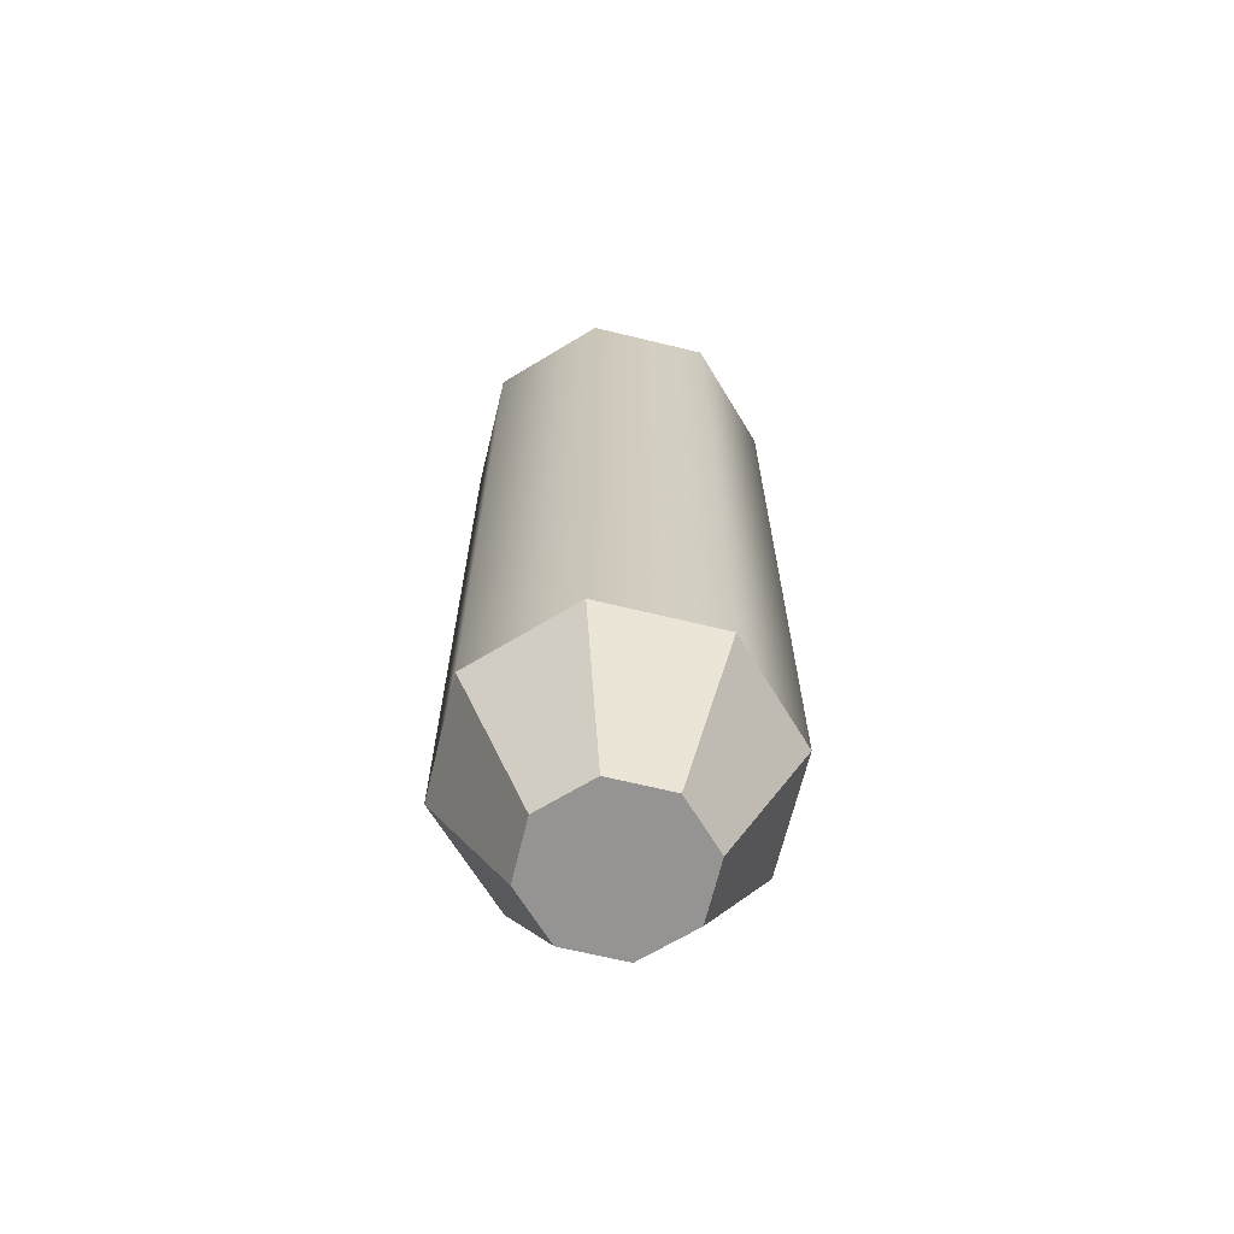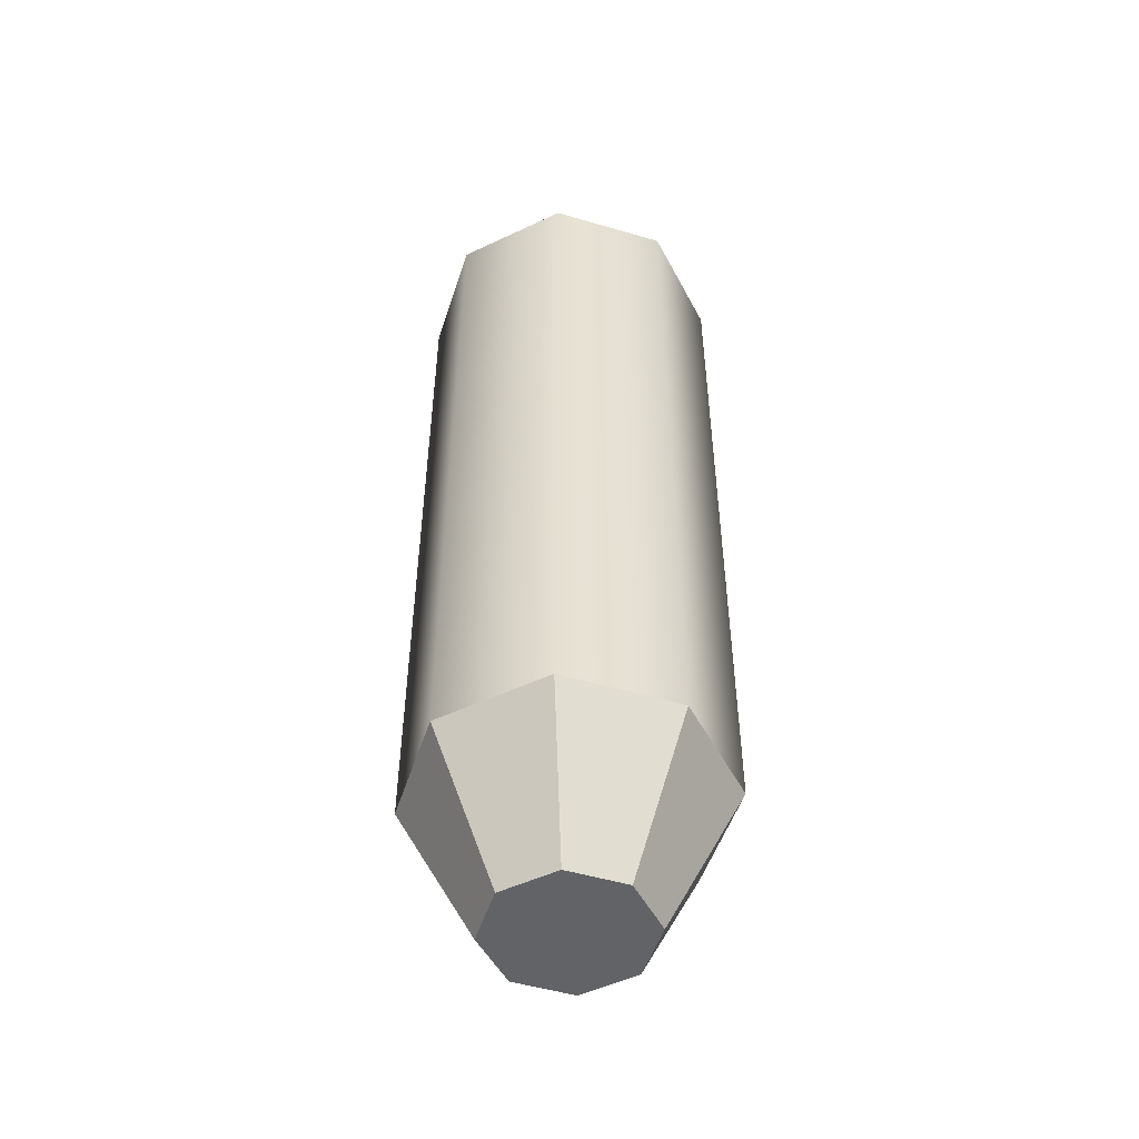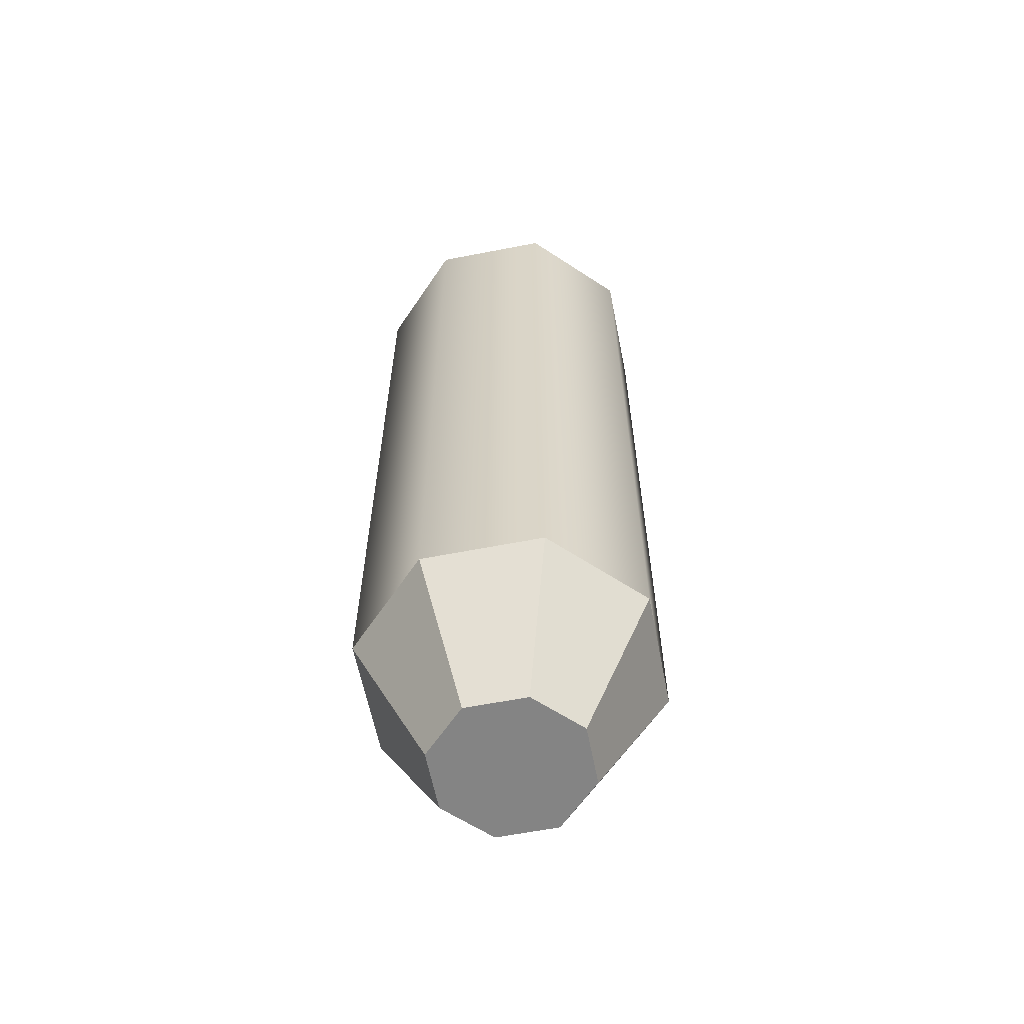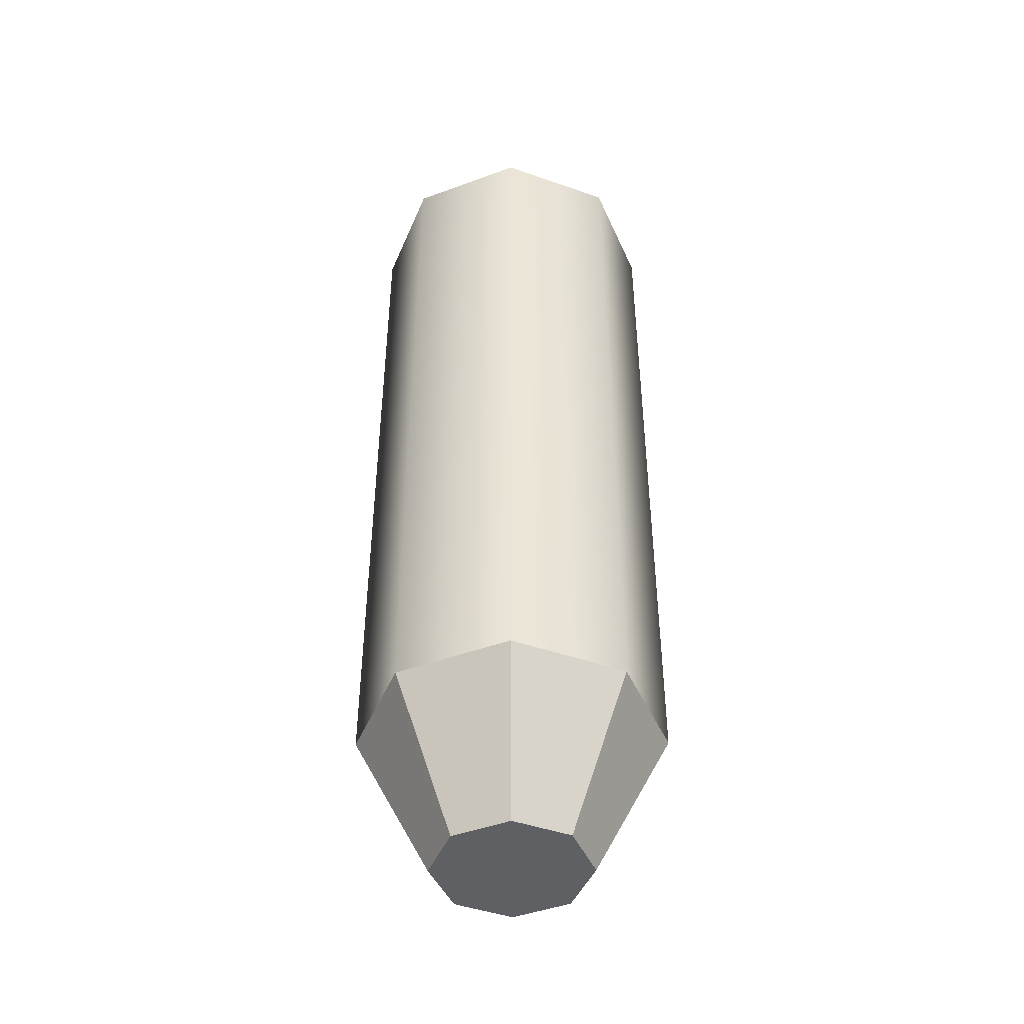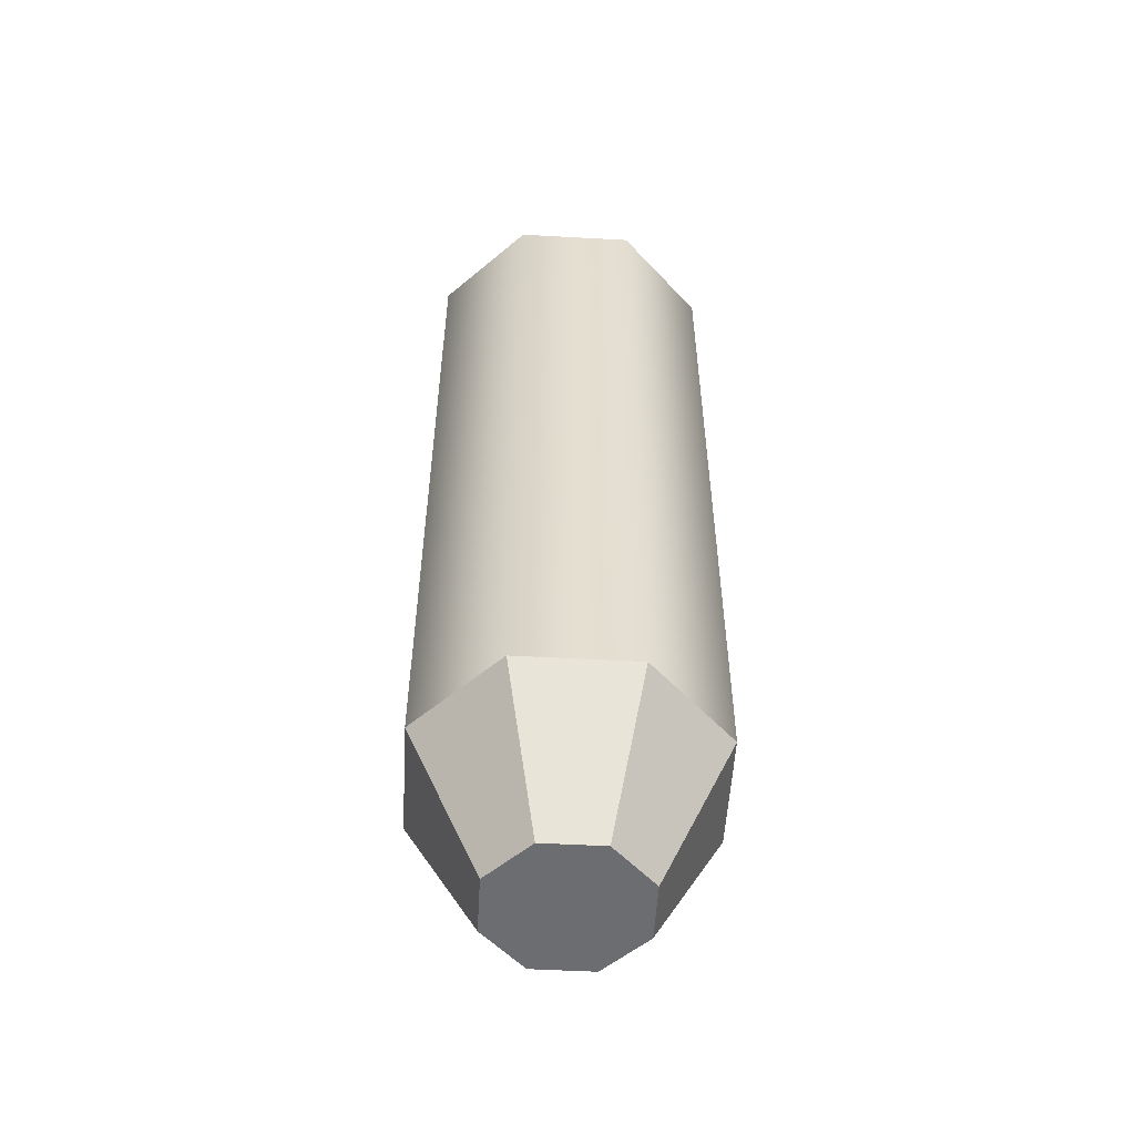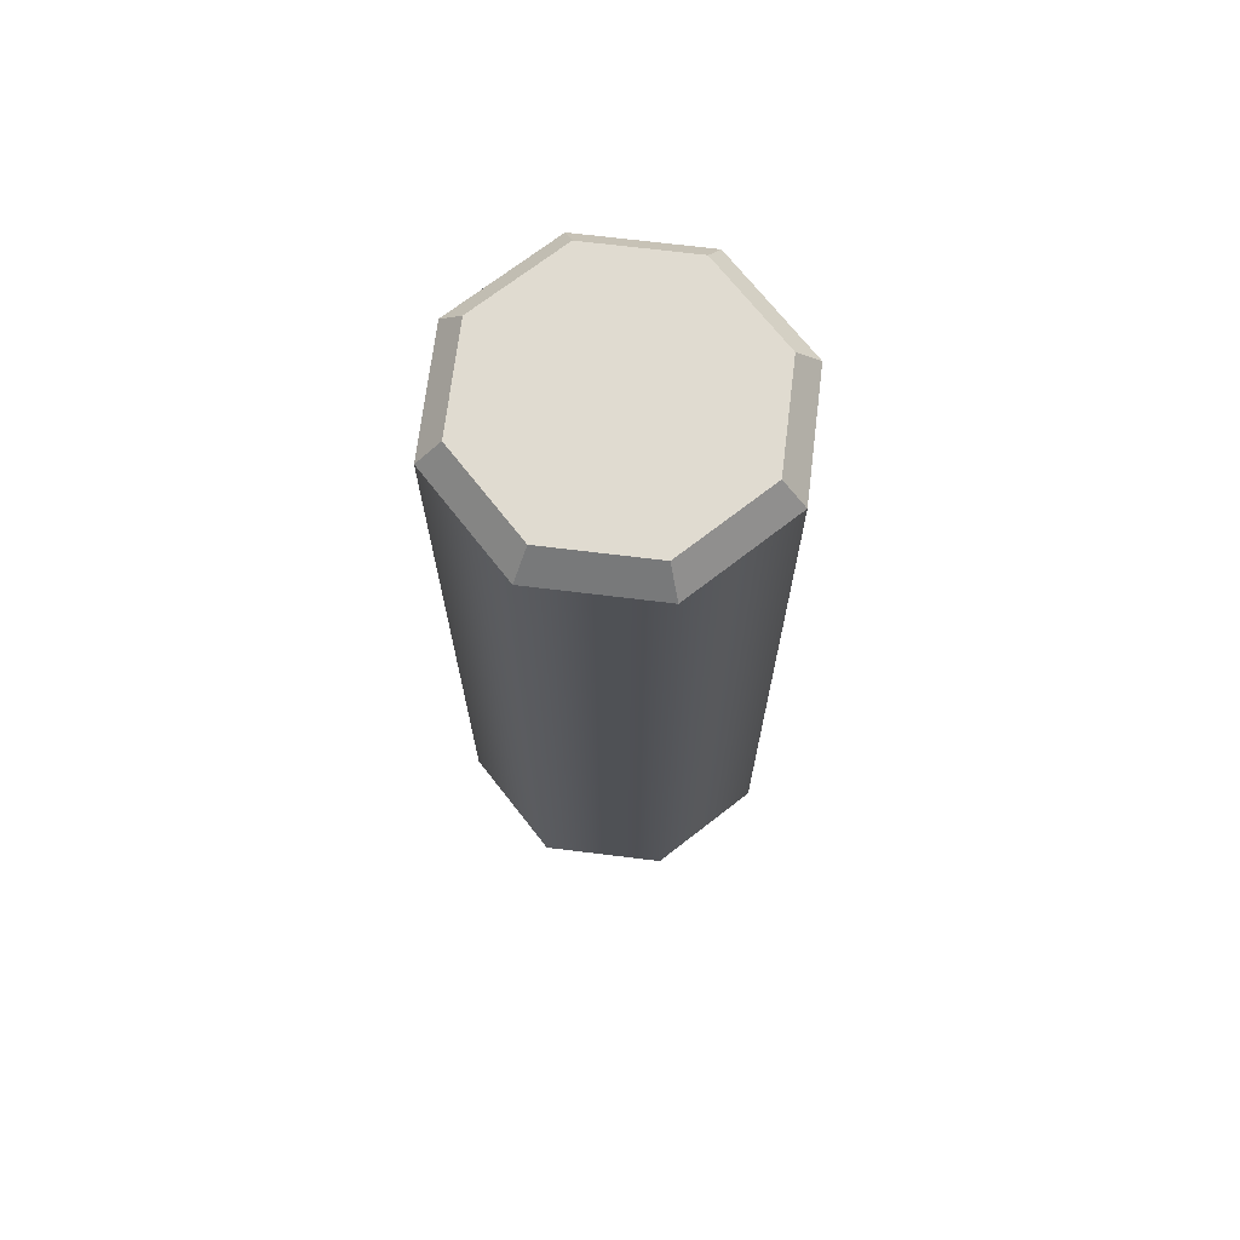
<metadata>
{"format":"obj","ext":"obj","renderer":"f3d","projection":"perspective","resolution":1024,"background":"white","views":[{"elev":-67.1,"azim":-81.2,"up":"+Y"},{"elev":-50.8,"azim":49.7,"up":"+Y"},{"elev":-61.3,"azim":78.7,"up":"+Y"},{"elev":-45.3,"azim":-44.5,"up":"+Y"},{"elev":-54.0,"azim":109.2,"up":"+Y"},{"elev":70.2,"azim":119.5,"up":"+Y"}]}
</metadata>
<code>
g pb_Mesh-12891892
v -0.2 -1.019 1.015e-05
v -0.2 -0.0192 1.015e-05
v -0.1414 -1.019 0.1414
v -0.1414 -0.0192 0.1414
v -0.1414 -1.019 0.1414
v -0.1414 -0.0192 0.1414
v 2.033e-06 -1.019 0.2
v 2.033e-06 -0.0192 0.2
v 2.033e-06 -1.019 0.2
v 2.033e-06 -0.0192 0.2
v 0.1414 -1.019 0.1414
v 0.1414 -0.0192 0.1414
v 0.1414 -1.019 0.1414
v 0.1414 -0.0192 0.1414
v 0.2 -1.019 1.013e-05
v 0.2 -0.0192 1.013e-05
v 0.2 -1.019 1.013e-05
v 0.2 -0.0192 1.013e-05
v 0.1414 -1.019 -0.1414
v 0.1414 -0.0192 -0.1414
v 0.1414 -1.019 -0.1414
v 0.1414 -0.0192 -0.1414
v 2.022e-06 -1.019 -0.2
v 2.022e-06 -0.0192 -0.2
v 2.022e-06 -1.019 -0.2
v 2.022e-06 -0.0192 -0.2
v -0.1414 -1.019 -0.1414
v -0.1414 -0.0192 -0.1414
v -0.1414 -1.019 -0.1414
v -0.1414 -0.0192 -0.1414
v -0.2 -1.019 1.015e-05
v -0.2 -0.0192 1.015e-05
v -0.1015 -1.211 1.015e-05
v 2.027e-06 -1.211 1.015e-05
v -0.07175 -1.211 0.07176
v -0.1703 0.01536 1.015e-05
v 2.025e-06 0.01536 1.015e-05
v -0.1204 0.01536 0.1205
v -0.07175 -1.211 0.07176
v 2.027e-06 -1.211 1.015e-05
v 2.031e-06 -1.211 0.1015
v -0.1204 0.01536 0.1205
v 2.025e-06 0.01536 1.015e-05
v 2.033e-06 0.01536 0.1704
v 2.031e-06 -1.211 0.1015
v 2.027e-06 -1.211 1.015e-05
v 0.07175 -1.211 0.07176
v 2.033e-06 0.01536 0.1704
v 2.025e-06 0.01536 1.015e-05
v 0.1205 0.01536 0.1205
v 0.07175 -1.211 0.07176
v 2.027e-06 -1.211 1.015e-05
v 0.1015 -1.211 1.014e-05
v 0.1205 0.01536 0.1205
v 2.025e-06 0.01536 1.015e-05
v 0.1703 0.01536 1.013e-05
v 0.1015 -1.211 1.014e-05
v 2.027e-06 -1.211 1.015e-05
v 0.07175 -1.211 -0.07174
v 0.1703 0.01536 1.013e-05
v 2.025e-06 0.01536 1.015e-05
v 0.1205 0.01536 -0.1204
v 0.07175 -1.211 -0.07174
v 2.027e-06 -1.211 1.015e-05
v 2.025e-06 -1.211 -0.1015
v 0.1205 0.01536 -0.1204
v 2.025e-06 0.01536 1.015e-05
v 2.023e-06 0.01536 -0.1703
v 2.025e-06 -1.211 -0.1015
v 2.027e-06 -1.211 1.015e-05
v -0.07175 -1.211 -0.07174
v 2.023e-06 0.01536 -0.1703
v 2.025e-06 0.01536 1.015e-05
v -0.1204 0.01536 -0.1204
v -0.07175 -1.211 -0.07174
v 2.027e-06 -1.211 1.015e-05
v -0.1015 -1.211 1.015e-05
v -0.1204 0.01536 -0.1204
v 2.025e-06 0.01536 1.015e-05
v -0.1703 0.01536 1.015e-05
v -0.2 -0.0192 1.015e-05
v -0.1414 -0.0192 -0.1414
v -0.1703 0.01536 1.015e-05
v -0.1204 0.01536 -0.1204
v -0.1414 -0.0192 0.1414
v -0.2 -0.0192 1.015e-05
v -0.1204 0.01536 0.1205
v -0.1703 0.01536 1.015e-05
v -0.1414 -0.0192 -0.1414
v 2.022e-06 -0.0192 -0.2
v -0.1204 0.01536 -0.1204
v 2.023e-06 0.01536 -0.1703
v 2.022e-06 -0.0192 -0.2
v 0.1414 -0.0192 -0.1414
v 2.023e-06 0.01536 -0.1703
v 0.1205 0.01536 -0.1204
v 0.1414 -0.0192 -0.1414
v 0.2 -0.0192 1.013e-05
v 0.1205 0.01536 -0.1204
v 0.1703 0.01536 1.013e-05
v 0.2 -0.0192 1.013e-05
v 0.1414 -0.0192 0.1414
v 0.1703 0.01536 1.013e-05
v 0.1205 0.01536 0.1205
v 0.1414 -0.0192 0.1414
v 2.033e-06 -0.0192 0.2
v 0.1205 0.01536 0.1205
v 2.033e-06 0.01536 0.1704
v 2.033e-06 -0.0192 0.2
v -0.1414 -0.0192 0.1414
v 2.033e-06 0.01536 0.1704
v -0.1204 0.01536 0.1205
v -0.1414 -1.019 0.1414
v 2.033e-06 -1.019 0.2
v -0.07175 -1.211 0.07176
v 2.031e-06 -1.211 0.1015
v -0.2 -1.019 1.015e-05
v -0.1414 -1.019 0.1414
v -0.1015 -1.211 1.015e-05
v -0.07175 -1.211 0.07176
v 2.033e-06 -1.019 0.2
v 0.1414 -1.019 0.1414
v 2.031e-06 -1.211 0.1015
v 0.07175 -1.211 0.07176
v 0.1414 -1.019 0.1414
v 0.2 -1.019 1.013e-05
v 0.07175 -1.211 0.07176
v 0.1015 -1.211 1.014e-05
v 0.2 -1.019 1.013e-05
v 0.1414 -1.019 -0.1414
v 0.1015 -1.211 1.014e-05
v 0.07175 -1.211 -0.07174
v 0.1414 -1.019 -0.1414
v 2.022e-06 -1.019 -0.2
v 0.07175 -1.211 -0.07174
v 2.025e-06 -1.211 -0.1015
v 2.022e-06 -1.019 -0.2
v -0.1414 -1.019 -0.1414
v 2.025e-06 -1.211 -0.1015
v -0.07175 -1.211 -0.07174
v -0.1414 -1.019 -0.1414
v -0.2 -1.019 1.015e-05
v -0.07175 -1.211 -0.07174
v -0.1015 -1.211 1.015e-05
g pb_Mesh-12891892_0
f 3 2 1
f 3 4 2
f 7 6 5
f 7 8 6
f 11 10 9
f 11 12 10
f 15 14 13
f 15 16 14
f 19 18 17
f 19 20 18
f 23 22 21
f 23 24 22
f 27 26 25
f 27 28 26
f 31 30 29
f 31 32 30
f 33 34 35
f 39 40 41
f 45 46 47
f 51 52 53
f 57 58 59
f 63 64 65
f 69 70 71
f 75 76 77
f 38 37 36
f 44 43 42
f 50 49 48
f 56 55 54
f 62 61 60
f 68 67 66
f 74 73 72
f 80 79 78
f 83 82 81
f 83 84 82
f 87 86 85
f 87 88 86
f 91 90 89
f 91 92 90
f 95 94 93
f 95 96 94
f 99 98 97
f 99 100 98
f 103 102 101
f 103 104 102
f 107 106 105
f 107 108 106
f 111 110 109
f 111 112 110
f 115 114 113
f 115 116 114
f 119 118 117
f 119 120 118
f 123 122 121
f 123 124 122
f 127 126 125
f 127 128 126
f 131 130 129
f 131 132 130
f 135 134 133
f 135 136 134
f 139 138 137
f 139 140 138
f 143 142 141
f 143 144 142

</code>
